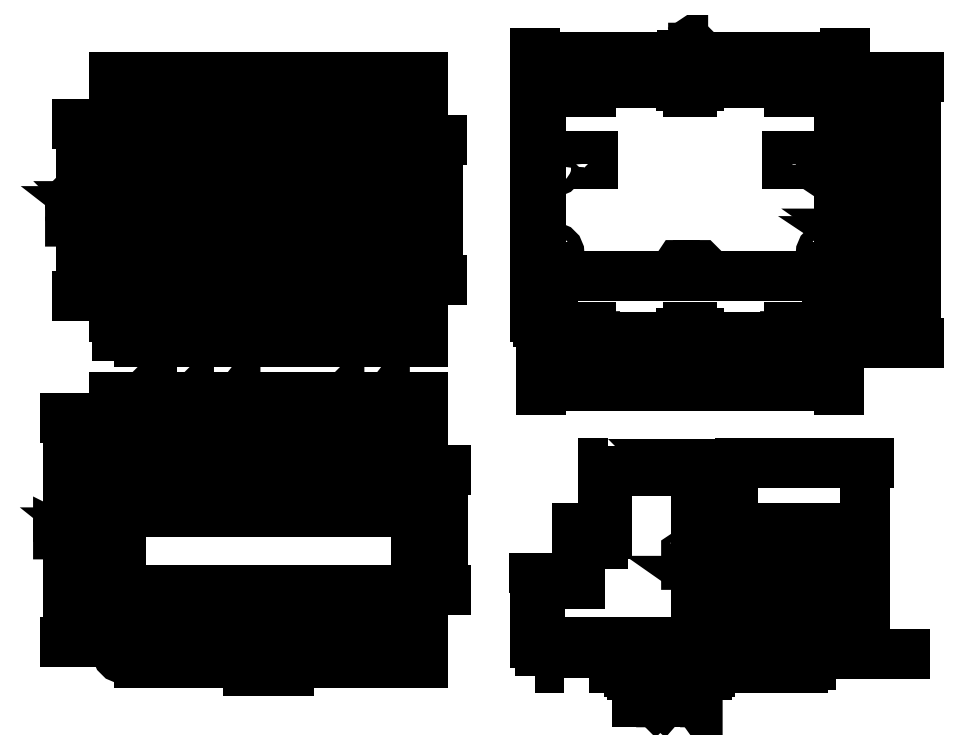
<metadata>
{"format":"dxf","ext":"dxf","renderer":"ezdxf+matplotlib","layout":"modelspace","background":"white","min_lineweight":24,"dpi":150}
</metadata>
<code>
0
SECTION
2
ENTITIES
0
INSERT
8
LIVELLO_1
2
AI9-BLK1
10
106.6
20
140
30
0
0
ENDSEC
0
EOF

</code>
